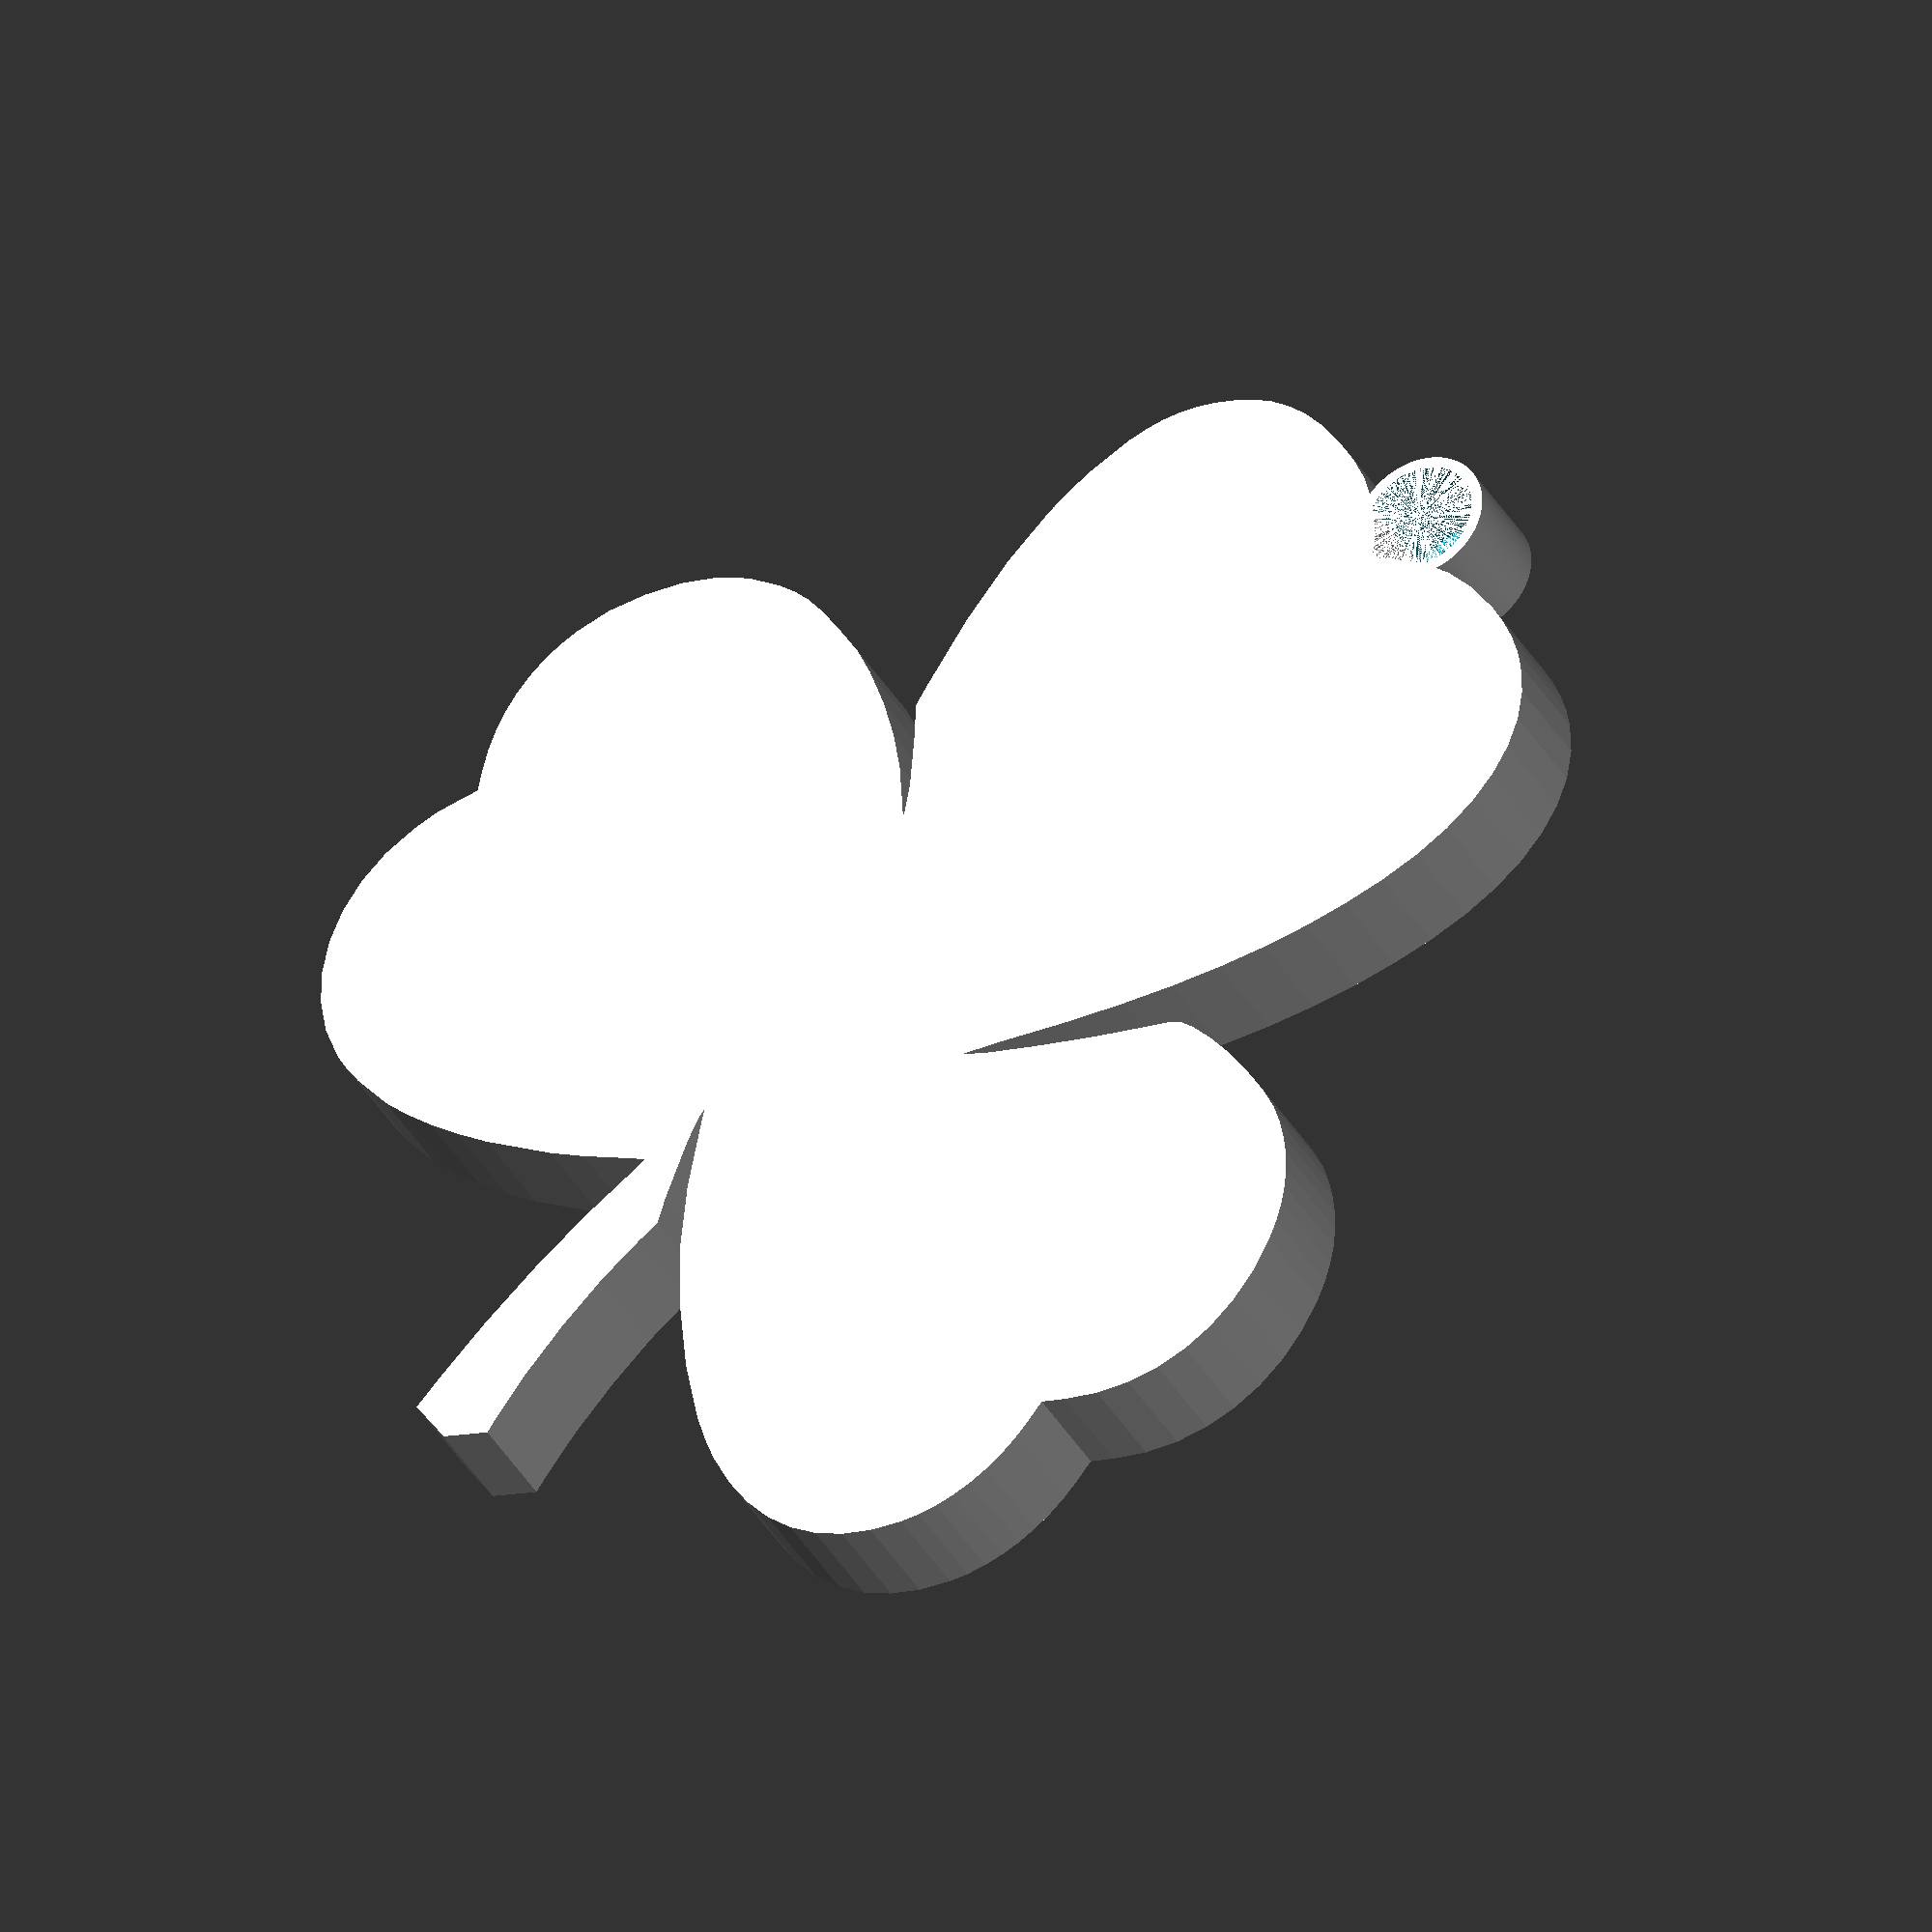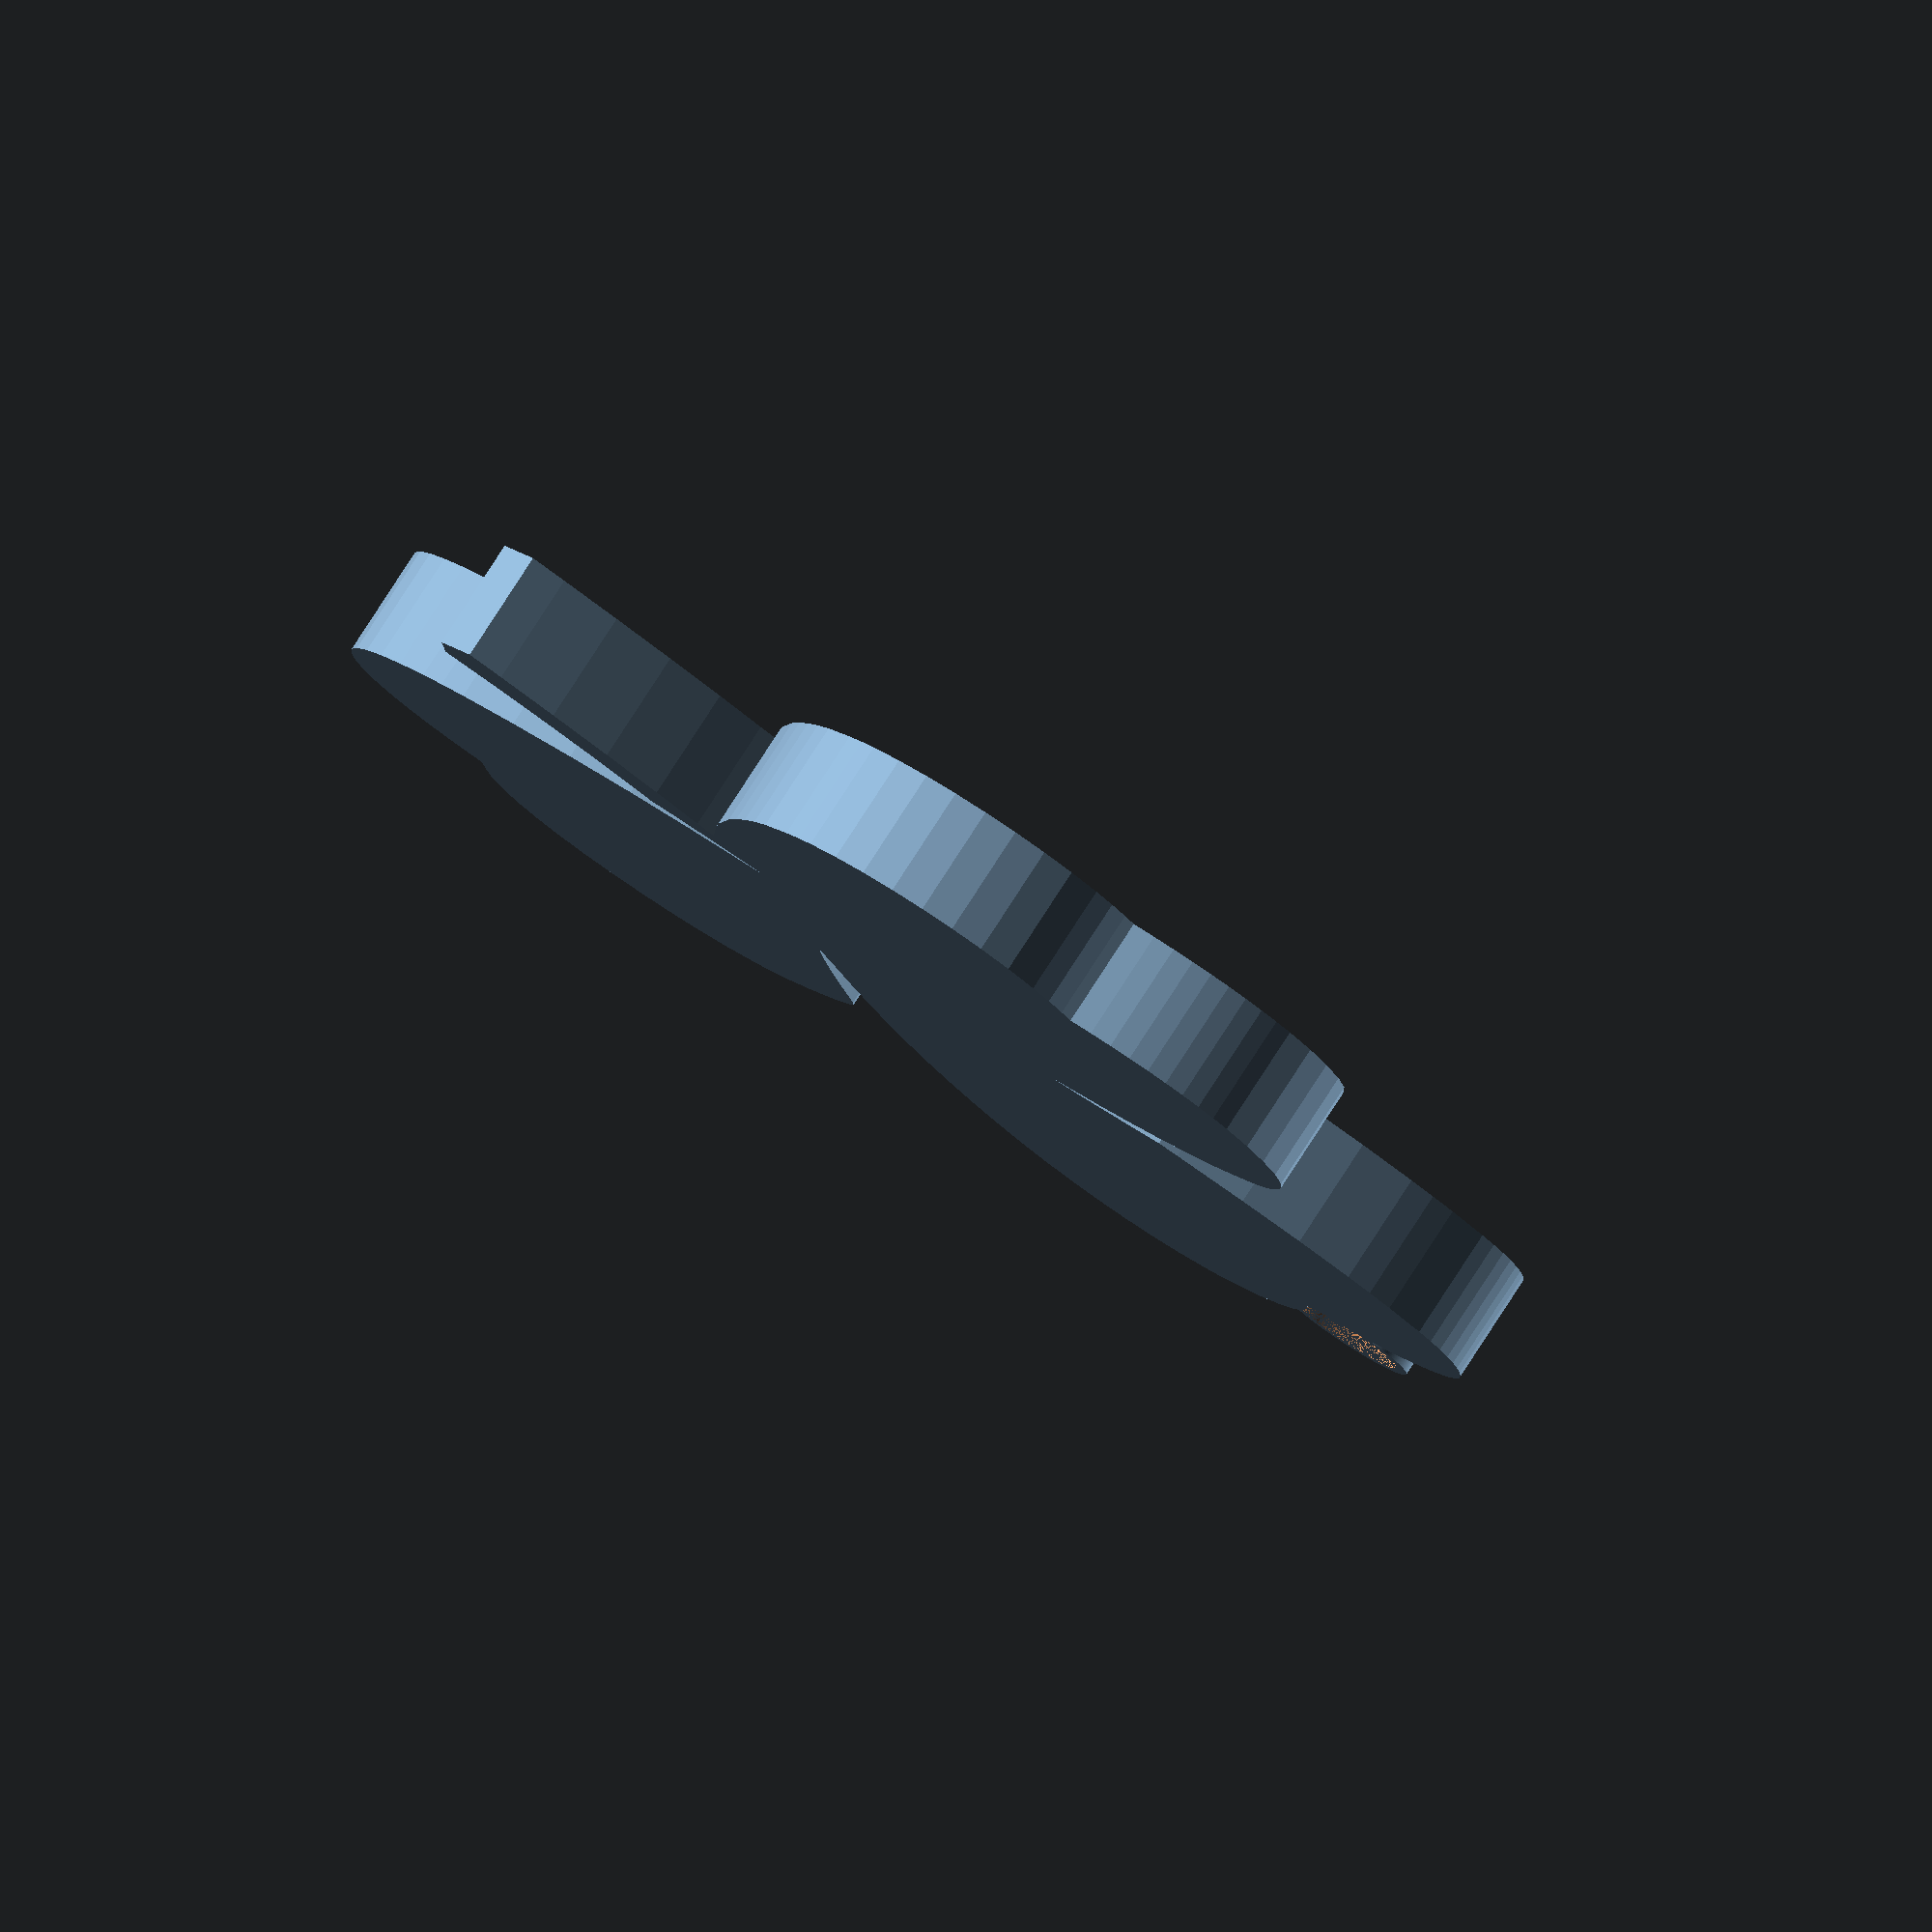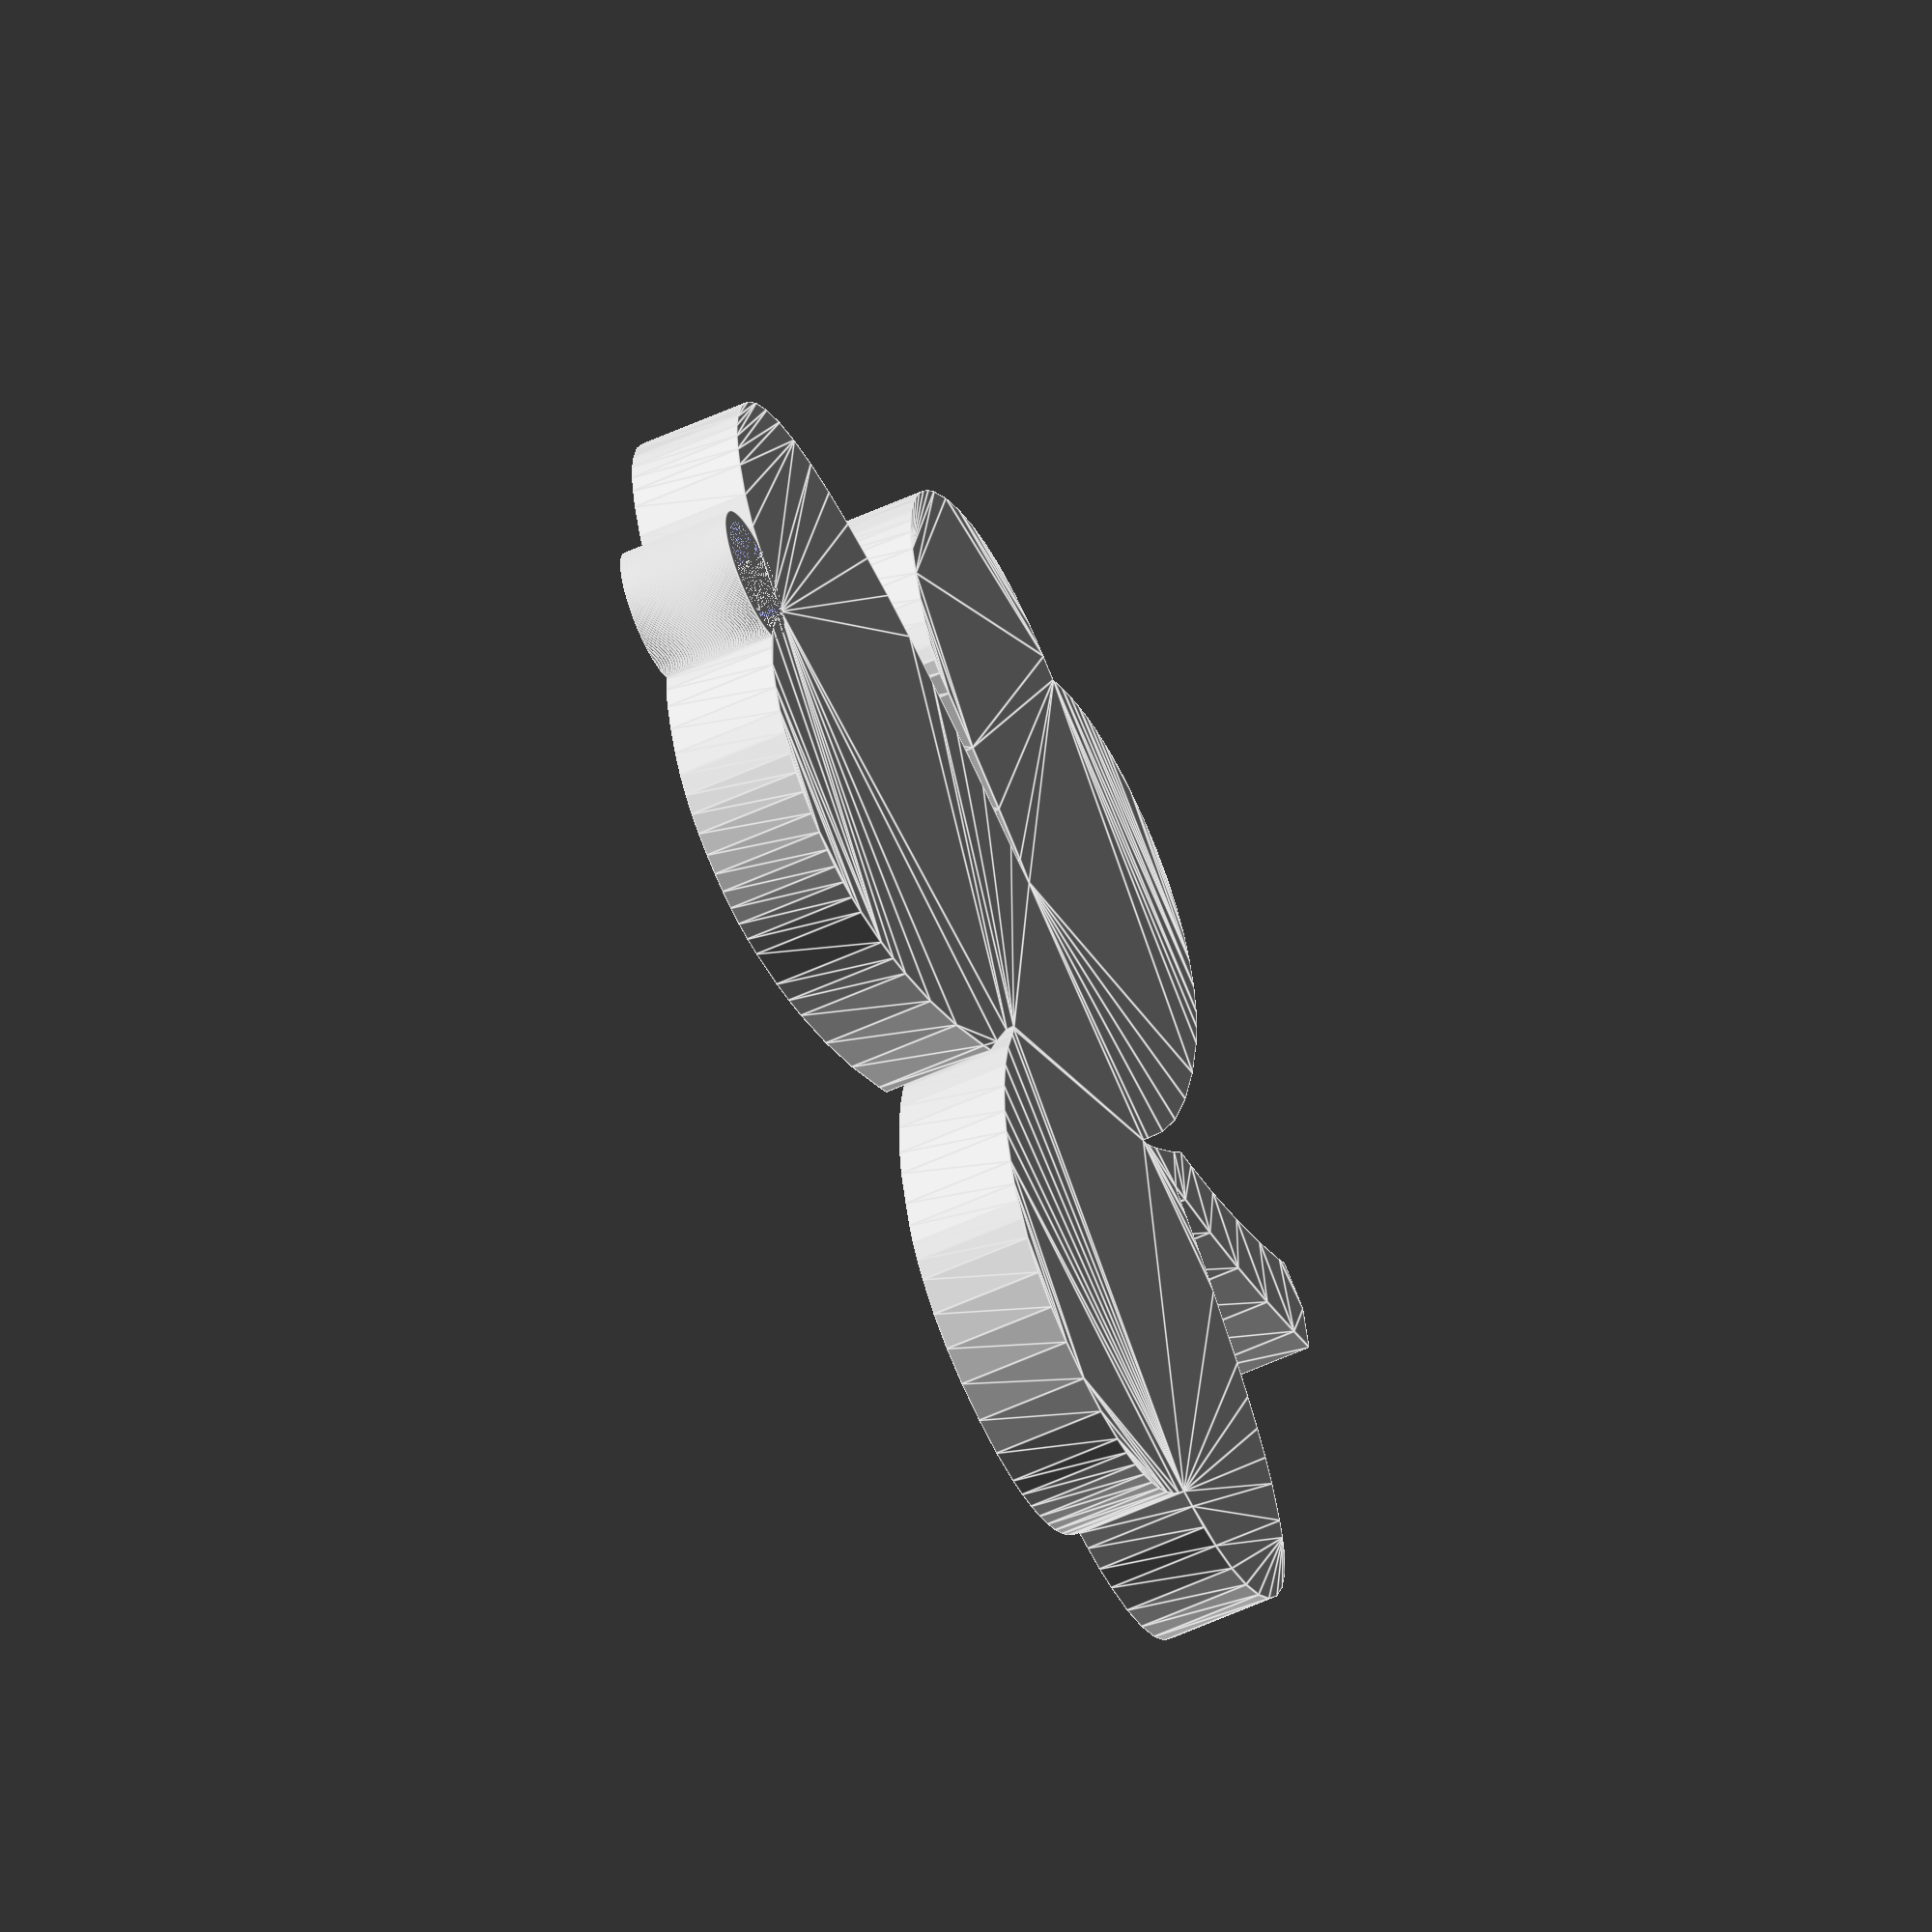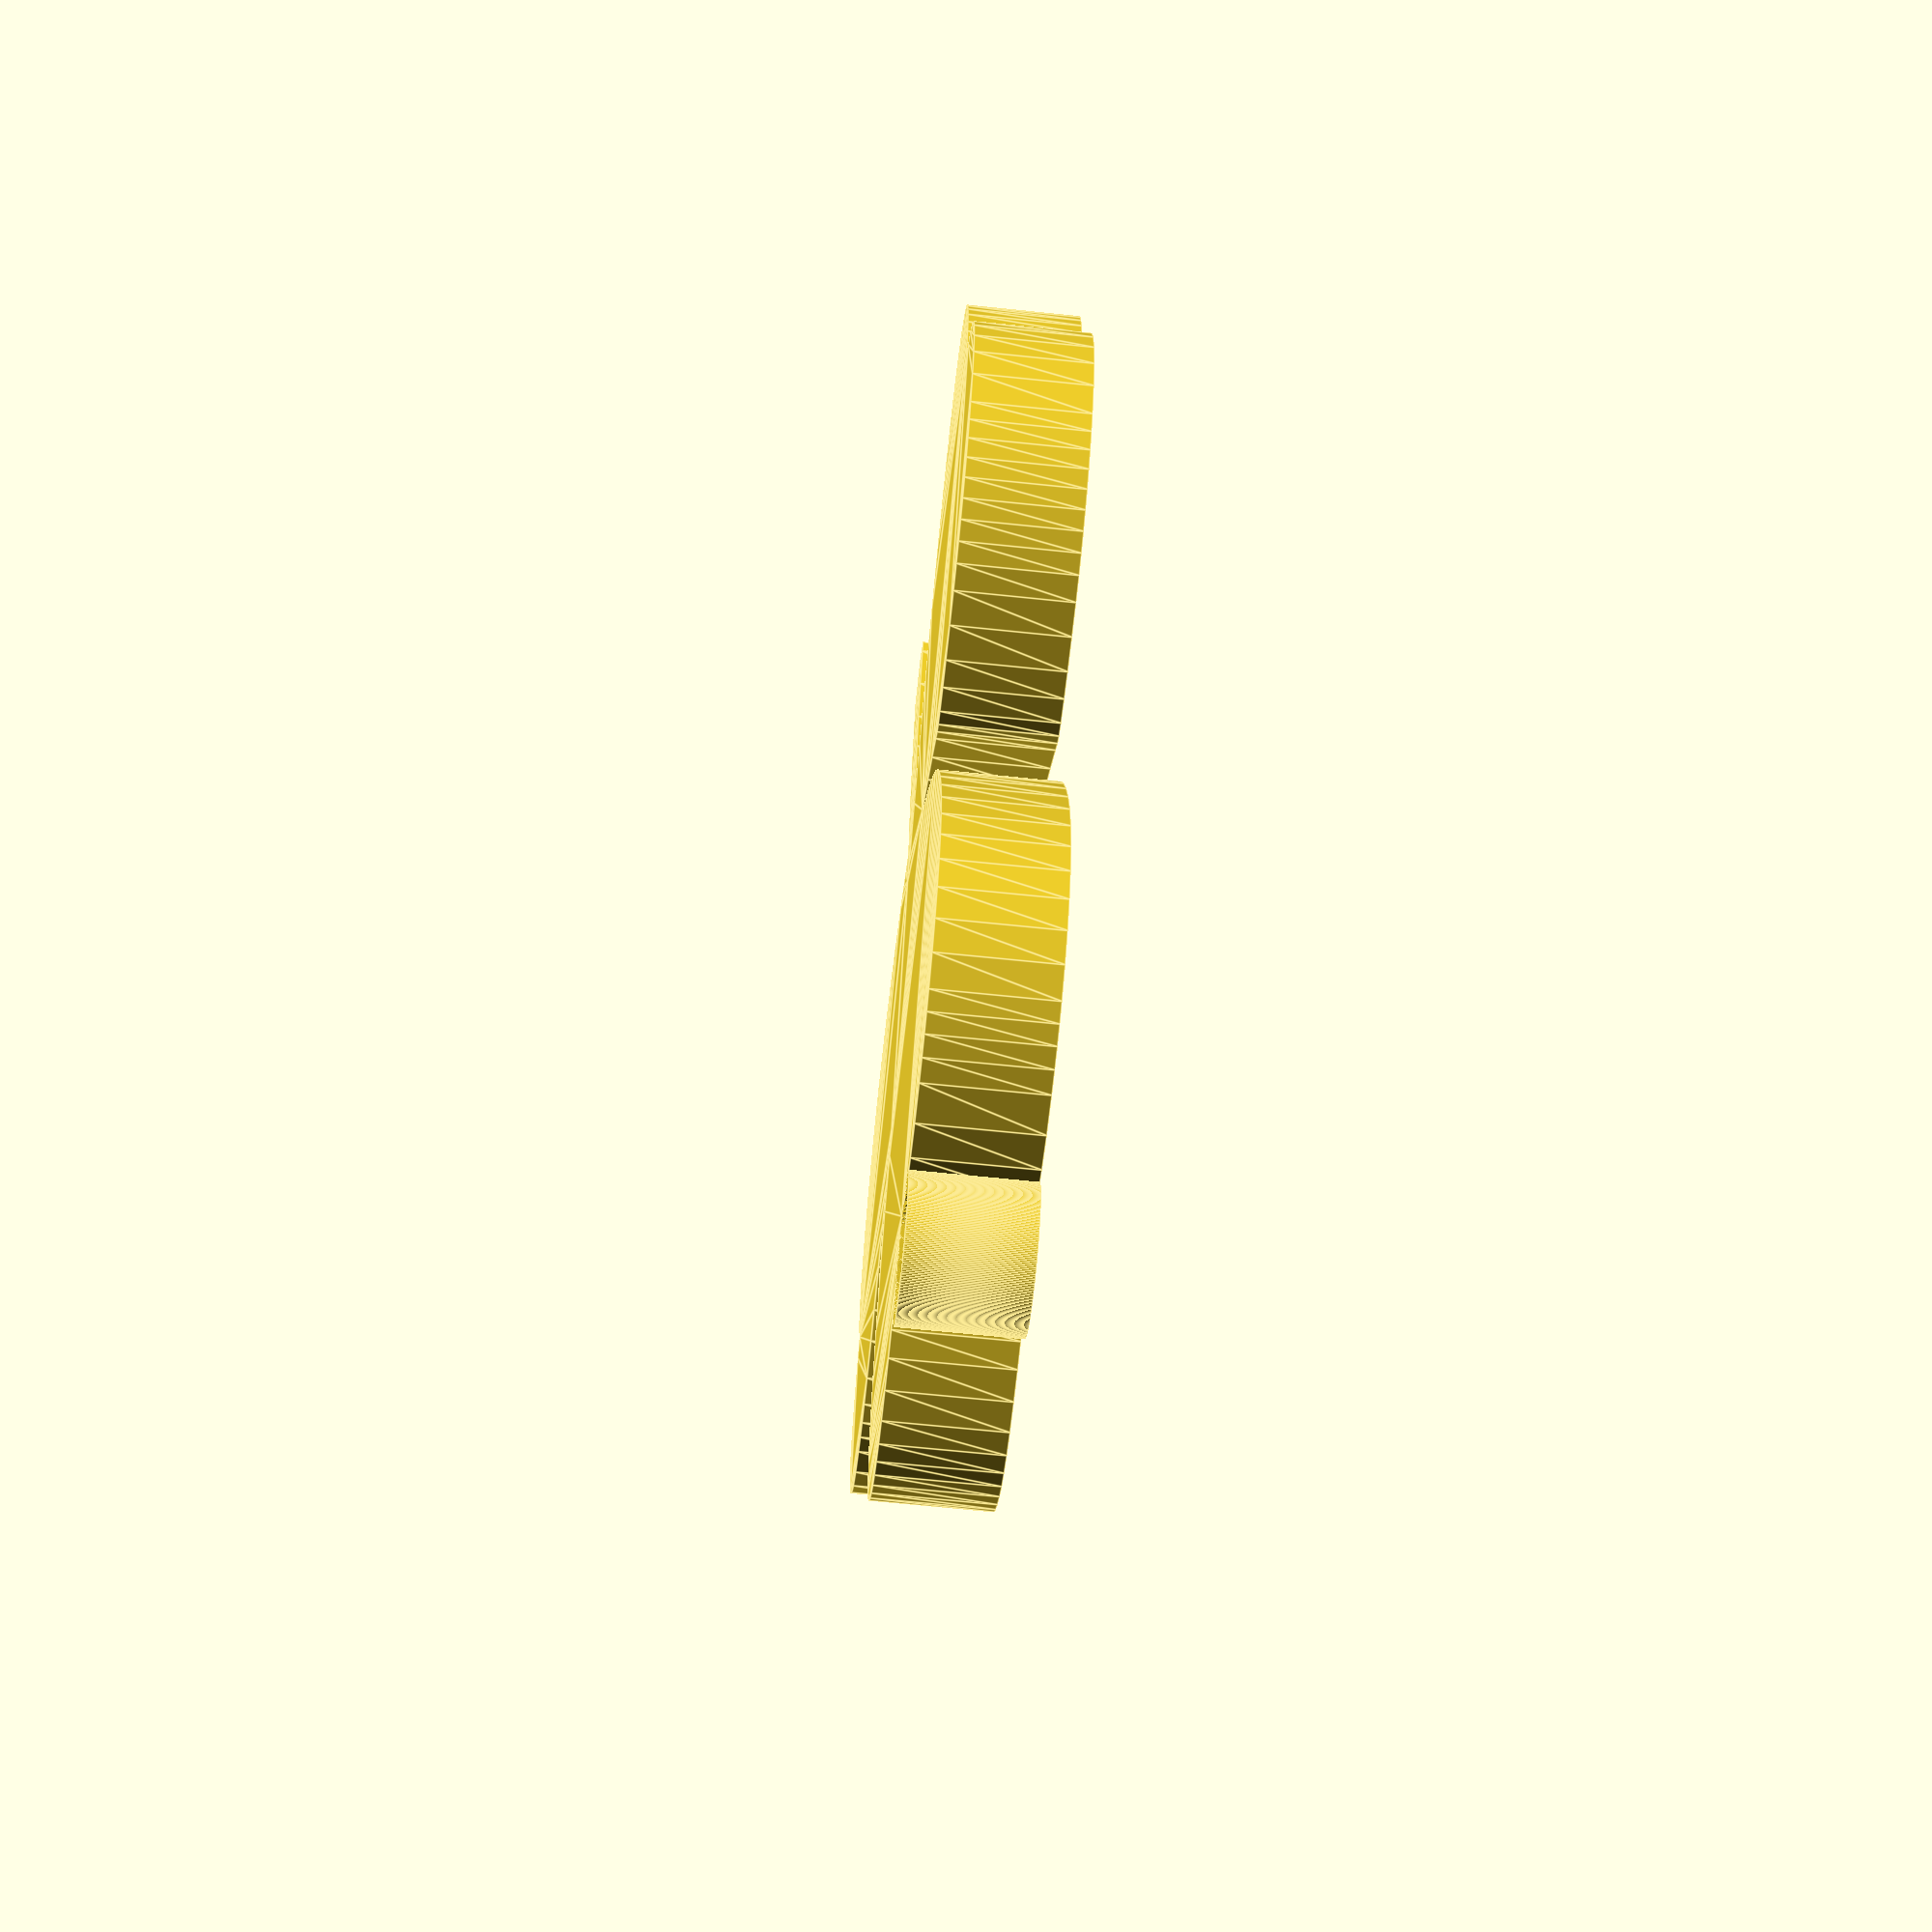
<openscad>

// Module names are of the form poly_<inkscape-path-id>().
// As a result you can associate a polygon in this OpenSCAD program with the
//  corresponding SVG element in the Inkscape document by looking for 
//  the XML element with the attribute id="inkscape-path-id".

// Paths have their own variables so they can be imported and used 
//  in polygon(points) structures in other programs.
// The NN_points is the list of all polygon XY vertices. 
// There may be an NN_paths variable as well. If it exists then it 
//  defines the nested paths. Both must be used in the 
//  polygon(points, paths) variant of the command.

profile_scale = 25.4/90; //made in inkscape in mm

// helper functions to determine the X,Y dimensions of the profiles
function min_x(shape_points) = min([ for (x = shape_points) min(x[0])]);
function max_x(shape_points) = max([ for (x = shape_points) max(x[0])]);
function min_y(shape_points) = min([ for (x = shape_points) min(x[1])]);
function max_y(shape_points) = max([ for (x = shape_points) max(x[1])]);

height = 5;
width = 1;


path3748_0_points = [[0.077872,95.503570],[-2.122076,85.049308],[-3.873795,73.919759],[-5.031635,63.208250],[-5.449948,54.008110],[-5.724268,50.431320],[-9.656184,53.377010],[-14.437322,57.011760],[-19.421141,60.413117],[-29.680960,66.353541],[-34.799027,68.811553],[-39.803911,70.874061],[-44.616645,72.500536],[-49.158263,73.650450],[-56.220931,74.455018],[-59.790633,74.474729],[-62.884265,74.218630],[-68.434658,72.837341],[-73.454553,70.464186],[-77.854039,67.217291],[-81.543207,63.214781],[-84.432147,58.574784],[-86.430948,53.415424],[-87.449700,47.854828],[-87.398494,42.011120],[-86.823148,37.857356],[-85.650612,33.894190],[-84.708009,31.080750],[-87.232812,28.366280],[-89.515706,25.648534],[-91.467909,22.770045],[-93.080933,19.755555],[-94.346291,16.629805],[-95.255495,13.417535],[-95.800054,10.143485],[-95.971483,6.832397],[-95.761291,3.509010],[-94.583483,-2.234581],[-92.233186,-7.915150],[-88.983095,-13.371513],[-85.168486,-17.824042],[-80.728933,-21.331010],[-75.604009,-23.950688],[-72.400324,-25.106059],[-69.458433,-25.784388],[-66.041134,-26.101019],[-61.411223,-26.171298],[-55.026728,-25.987217],[-50.072660,-25.184653],[-43.482440,-23.504344],[-37.318628,-21.350890],[-31.615068,-18.737875],[-26.405606,-15.678882],[-24.386596,-14.464297],[-23.851197,-14.241871],[-23.748002,-14.334757],[-27.354107,-17.943350],[-34.127160,-23.405029],[-38.847101,-26.934642],[-40.288737,-30.043616],[-45.089037,-41.454261],[-48.493116,-51.995923],[-50.524642,-61.756987],[-51.033094,-66.372417],[-51.207282,-70.825842],[-50.763032,-78.153720],[-50.169859,-81.316552],[-49.305603,-84.210791],[-48.152475,-86.885547],[-46.692688,-89.389927],[-44.908451,-91.773041],[-42.781977,-94.083997],[-40.175272,-96.422590],[-37.540768,-98.213421],[-34.640380,-99.592869],[-31.236023,-100.697313],[-27.253236,-101.358691],[-22.390205,-101.579499],[-17.515244,-101.359665],[-13.496664,-100.699113],[-10.458586,-99.708958],[-7.457506,-98.396132],[-4.665861,-96.845862],[-2.256088,-95.143377],[0.023362,-93.297570],[2.340462,-95.118450],[7.053441,-98.147797],[12.282505,-100.257636],[17.953865,-101.425777],[23.993732,-101.630030],[27.577879,-101.337403],[30.747863,-100.790524],[33.649746,-99.956161],[36.429592,-98.801078],[40.617536,-96.263010],[44.155599,-93.002901],[47.024530,-89.071714],[49.205077,-84.520412],[50.677989,-79.399956],[51.424016,-73.761311],[51.423907,-67.655439],[50.658412,-61.133302],[49.294627,-54.542032],[47.441512,-47.859419],[45.066578,-41.012479],[42.137335,-33.928226],[38.621294,-26.533676],[34.485964,-18.755845],[29.698857,-10.521748],[24.227482,-1.758400],[20.868462,3.972080],[23.659278,1.413635],[29.305383,-4.823834],[35.917872,-12.583528],[41.607842,-19.708650],[43.694423,-22.378479],[45.402837,-23.847528],[47.759671,-24.702719],[51.791512,-25.530973],[56.198358,-26.046945],[61.575432,-26.219391],[66.798103,-26.048179],[70.741742,-25.533173],[73.809744,-24.659685],[76.721652,-23.517074],[79.470395,-22.110430],[82.048902,-20.444844],[84.450101,-18.525406],[86.666921,-16.357207],[88.692292,-13.945336],[90.519142,-11.294884],[93.204853,-6.199010],[95.005130,-1.004507],[95.925498,4.215877],[95.971483,9.389391],[95.148610,14.443286],[93.462405,19.304812],[90.918393,23.901220],[87.522102,28.159760],[84.847892,31.005290],[85.970702,34.510540],[86.846450,37.752052],[87.407889,41.004717],[87.656947,44.240345],[87.595553,47.430741],[87.225633,50.547715],[86.549116,53.563075],[85.567930,56.448627],[84.284002,59.176180],[81.500497,63.480330],[78.218854,67.091123],[74.463109,69.998590],[70.257297,72.192764],[65.625452,73.663677],[60.591611,74.401361],[55.179809,74.395848],[49.414082,73.637170],[45.309328,72.649029],[40.901110,71.216193],[31.469694,67.161921],[21.710667,61.765317],[12.214862,55.317340],[4.233233,48.472864],[-3.069548,40.978580],[-5.380138,38.527580],[-4.762967,40.233446],[-2.669768,43.856439],[3.073392,52.207340],[5.783672,55.636990],[5.996212,59.339660],[6.935081,67.634341],[8.741514,76.826501],[11.196431,85.973311],[14.080752,94.131940],[14.984232,96.326500],[12.365882,98.978250],[9.747532,101.630030],[5.658952,101.630030],[1.570352,101.630030],[0.078002,95.503540],[0.077872,95.503570]];

module poly_path3748(h, w, res=4)  {
  scale([profile_scale, -profile_scale, 1])
  union()  {
    linear_extrude(height=h)
      polygon(path3748_0_points);
  }
}

// The shapes
//poly_path3748(height, width);
union(){
    translate([0,29,2.5])
        difference(){
            cylinder(h=5, r=3, center=true, $fn=300);
            cylinder(h=5, r=2.5, center=true, $fn=300);
        }
//difference(){
    poly_path3748(height, width);

//    union(){
//        translate([-3, 17, 2])
//            linear_extrude(5)
//                text("4th", 4);
//         translate([-10, 12, 2])
//            linear_extrude(5)
//                text("Thornhill", 4);
//        translate([-7, 7, 2])
//            linear_extrude(5)
//                text("Sparks", 4);
//    }
// }
}
</openscad>
<views>
elev=34.5 azim=56.0 roll=25.0 proj=o view=wireframe
elev=278.0 azim=129.1 roll=33.0 proj=o view=wireframe
elev=237.1 azim=74.2 roll=244.5 proj=o view=edges
elev=66.0 azim=180.5 roll=264.0 proj=p view=edges
</views>
